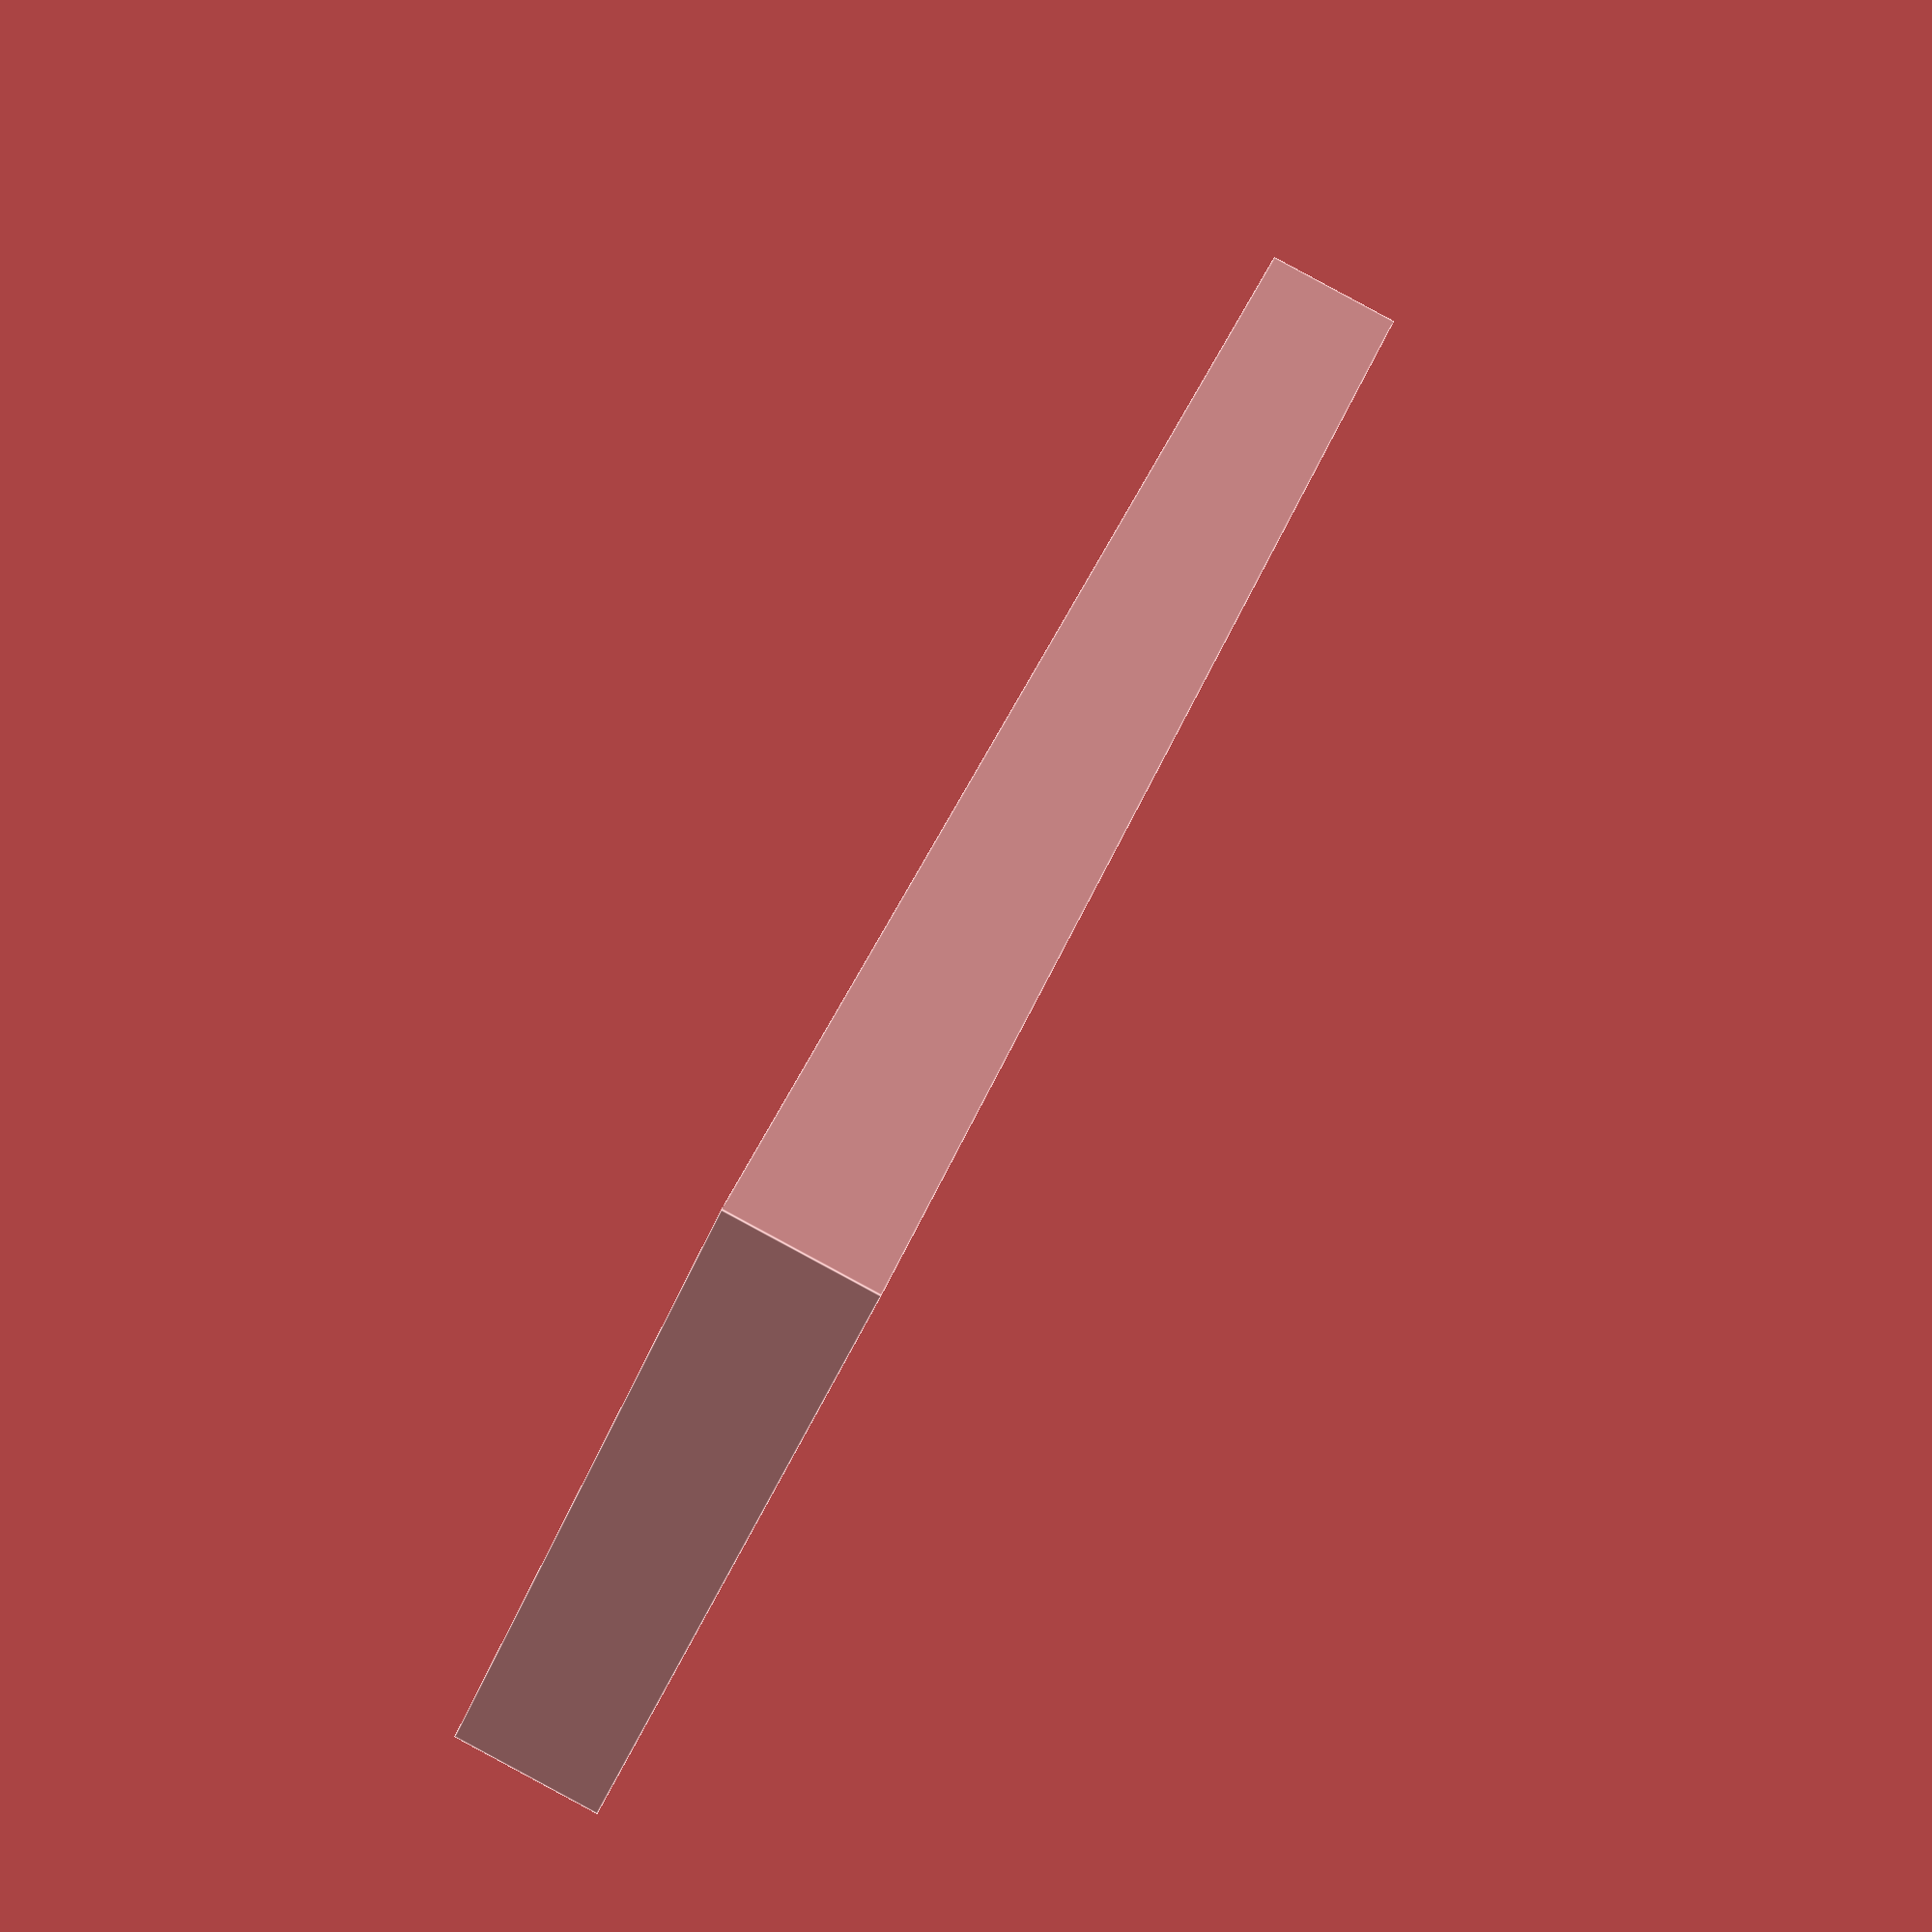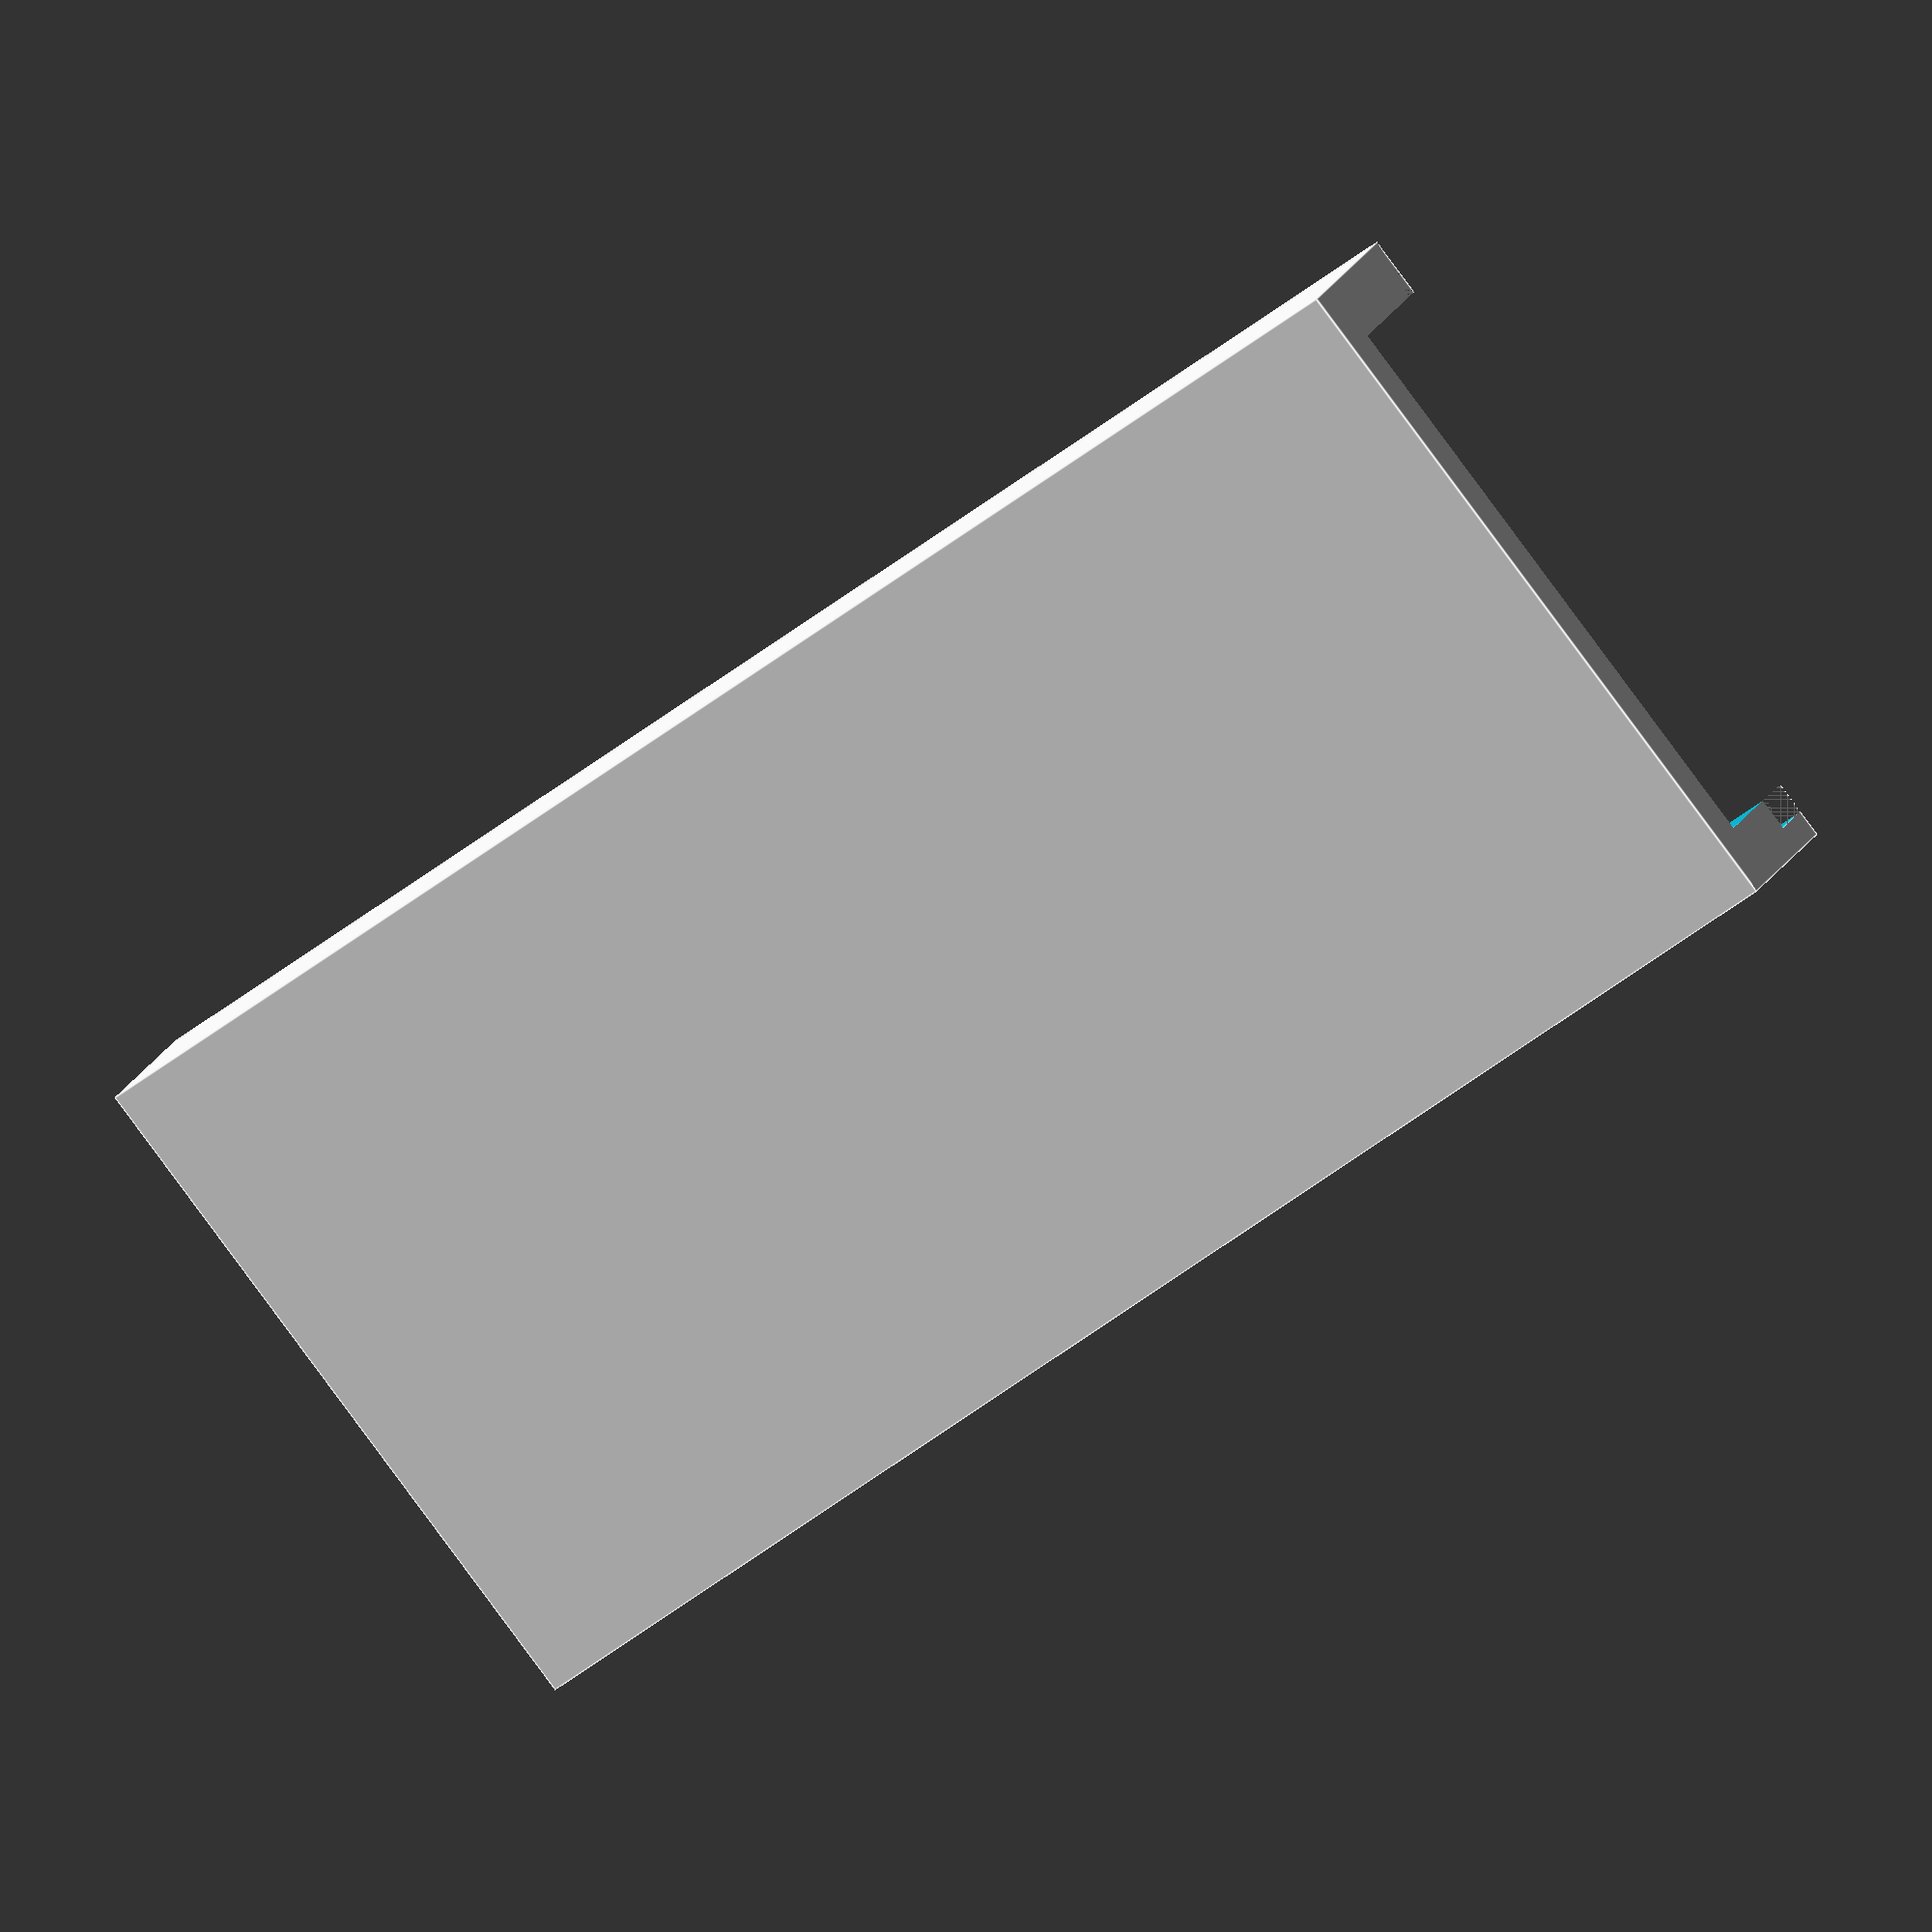
<openscad>
/* Unterteil für den Programmieradapter 
   Copyright, 2023, Mathias Moog, Hochschule Ansbach, Deutschland, CC-BY-NC-SA
*/


l=60;       // Länge
b=24;       // Breite
wu=1.2;     // Stufe unterhalb Platine
wo=1;       // Wandstärke neben Platine
hb=1.2;     // Höhe Bodenplatte
hu=2.5;     // Höhe unter Platine (Pins, Kabel)
ho=1.5;     // Höhe neben Platine


difference() {
  cube([l+wo,b+2*wo,hb+hu+ho]);
  // Abzüglich
  translate([wo+wu,wu+wo,hb]) cube([l,b-2*wu,hb+hu+ho]);
  translate([wo,wo,hb+hu]) cube([l,b,hb+hu+ho]);
}
  


</openscad>
<views>
elev=271.0 azim=49.5 roll=298.3 proj=p view=edges
elev=155.0 azim=40.7 roll=335.8 proj=o view=edges
</views>
